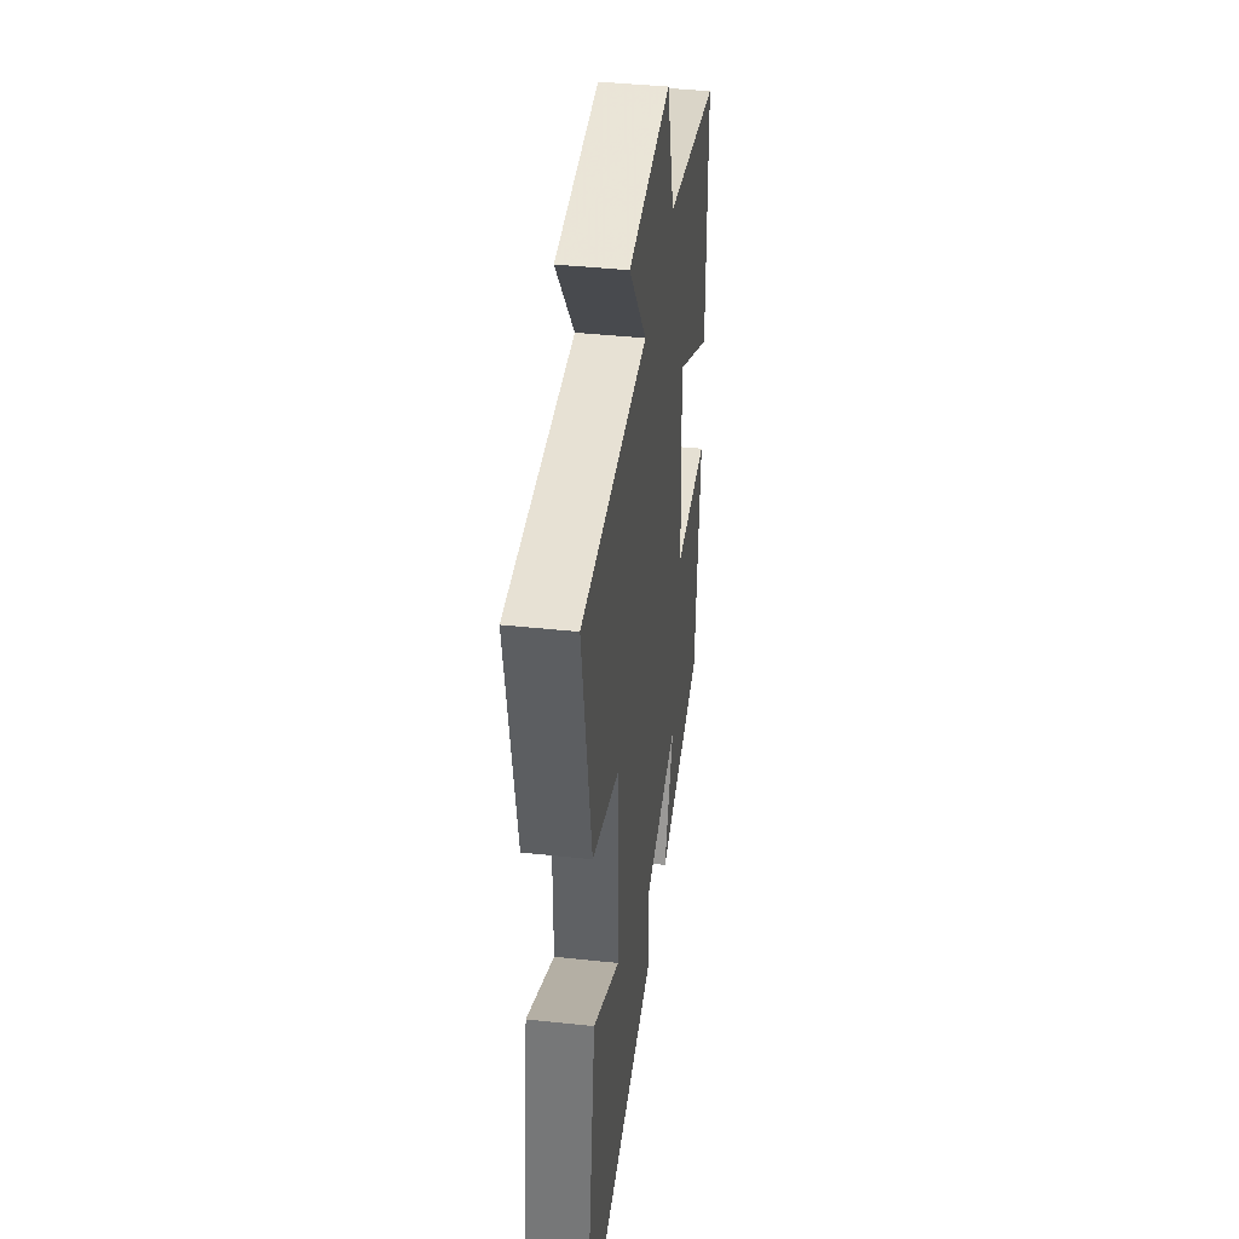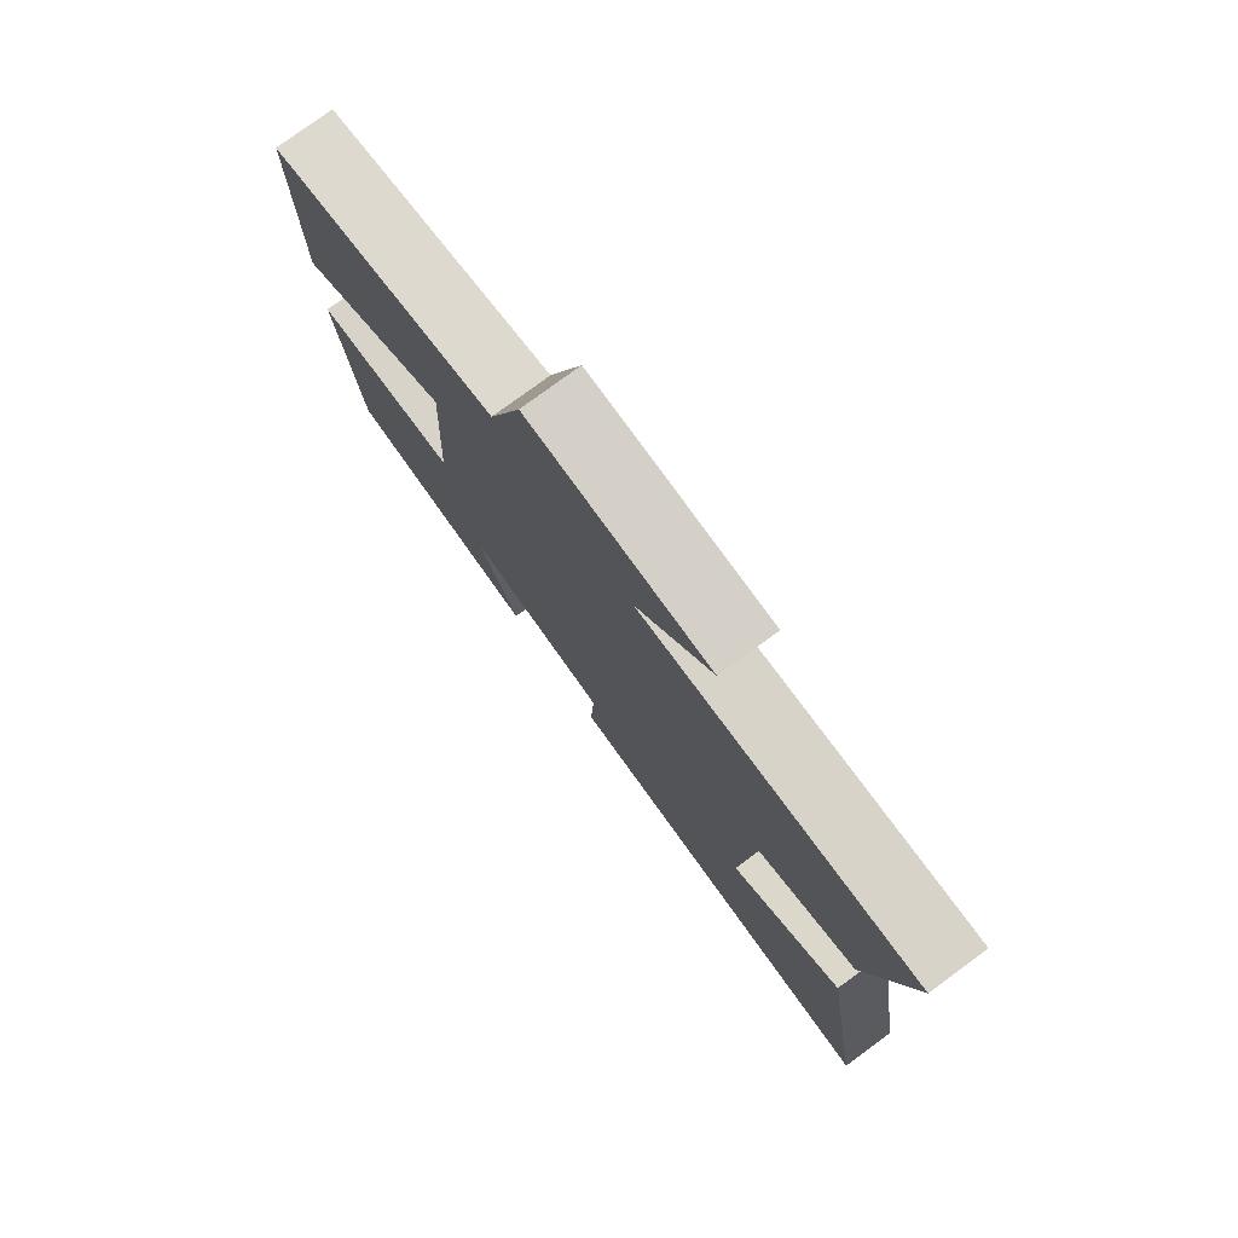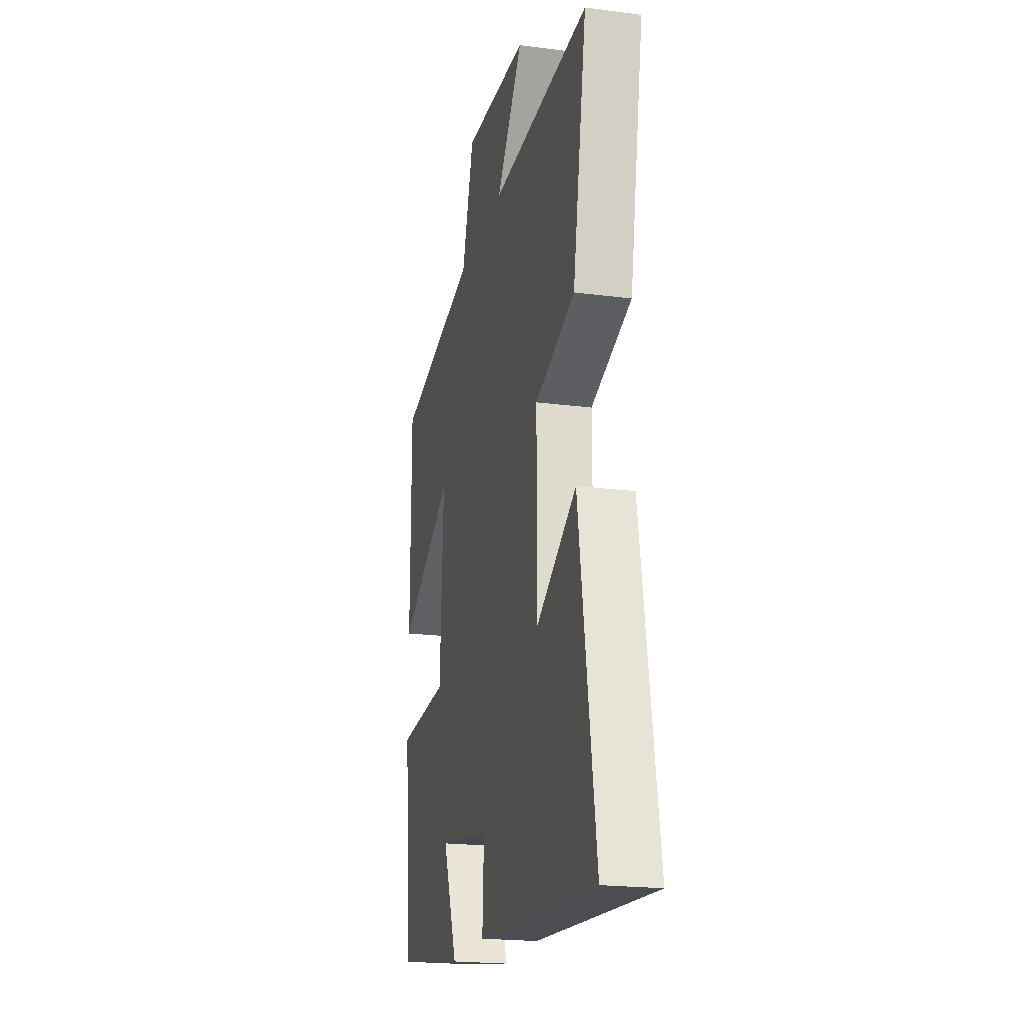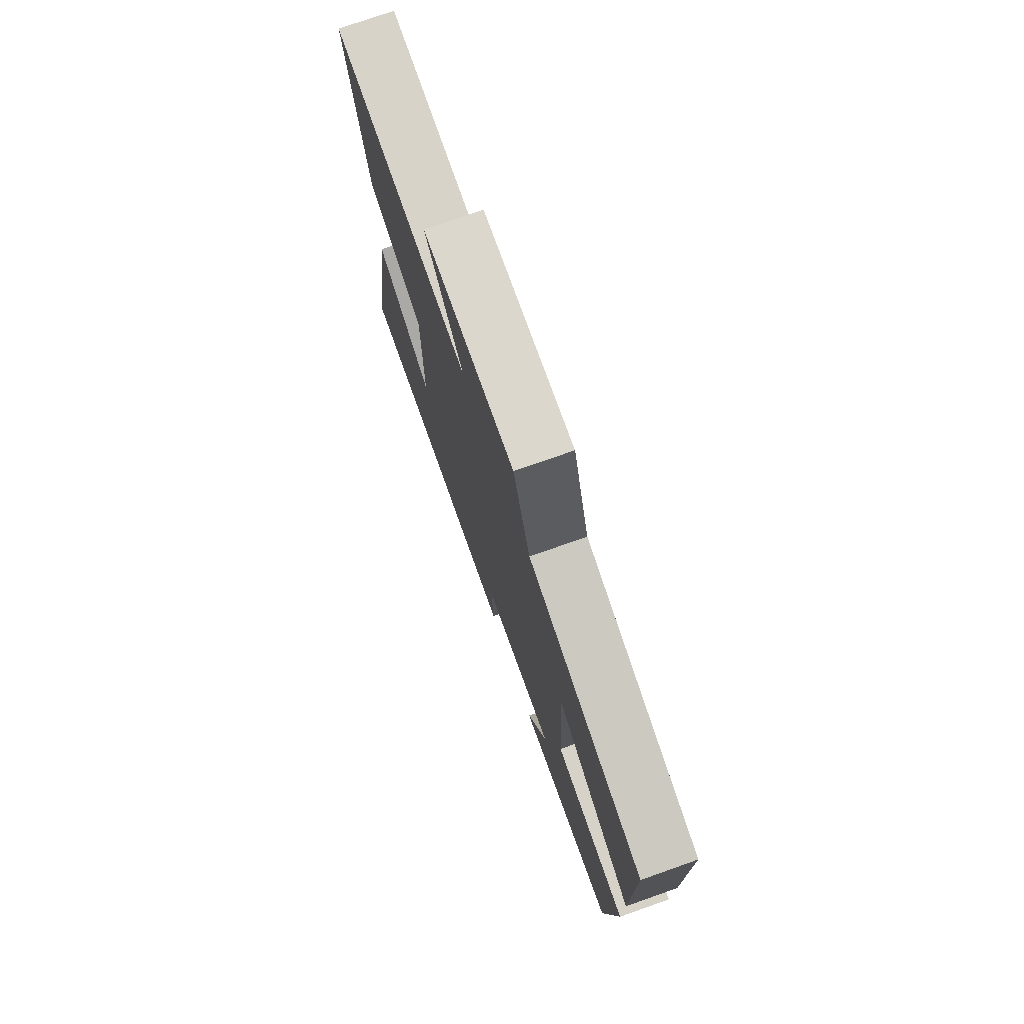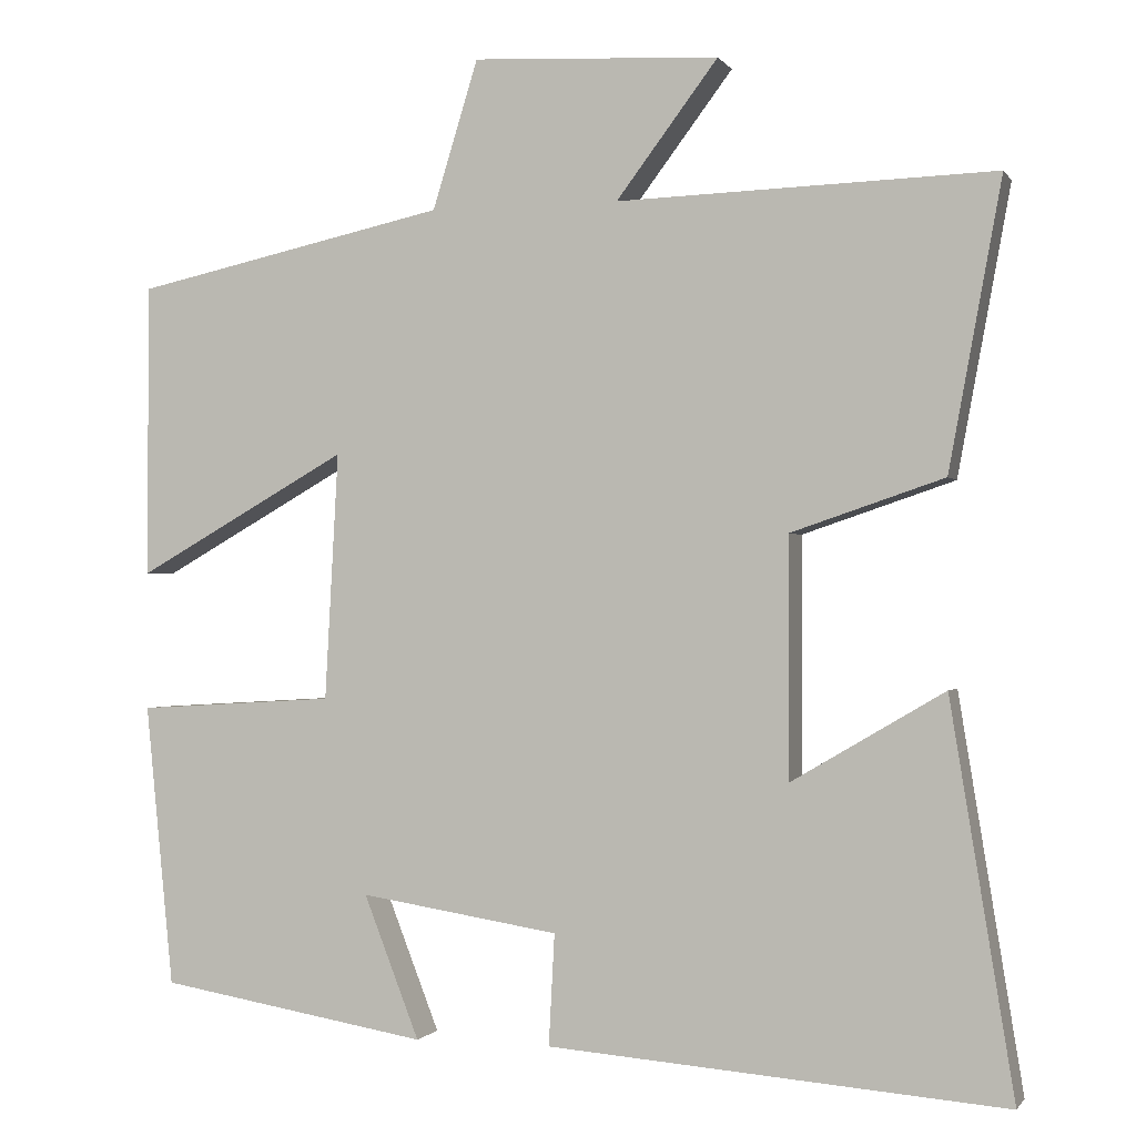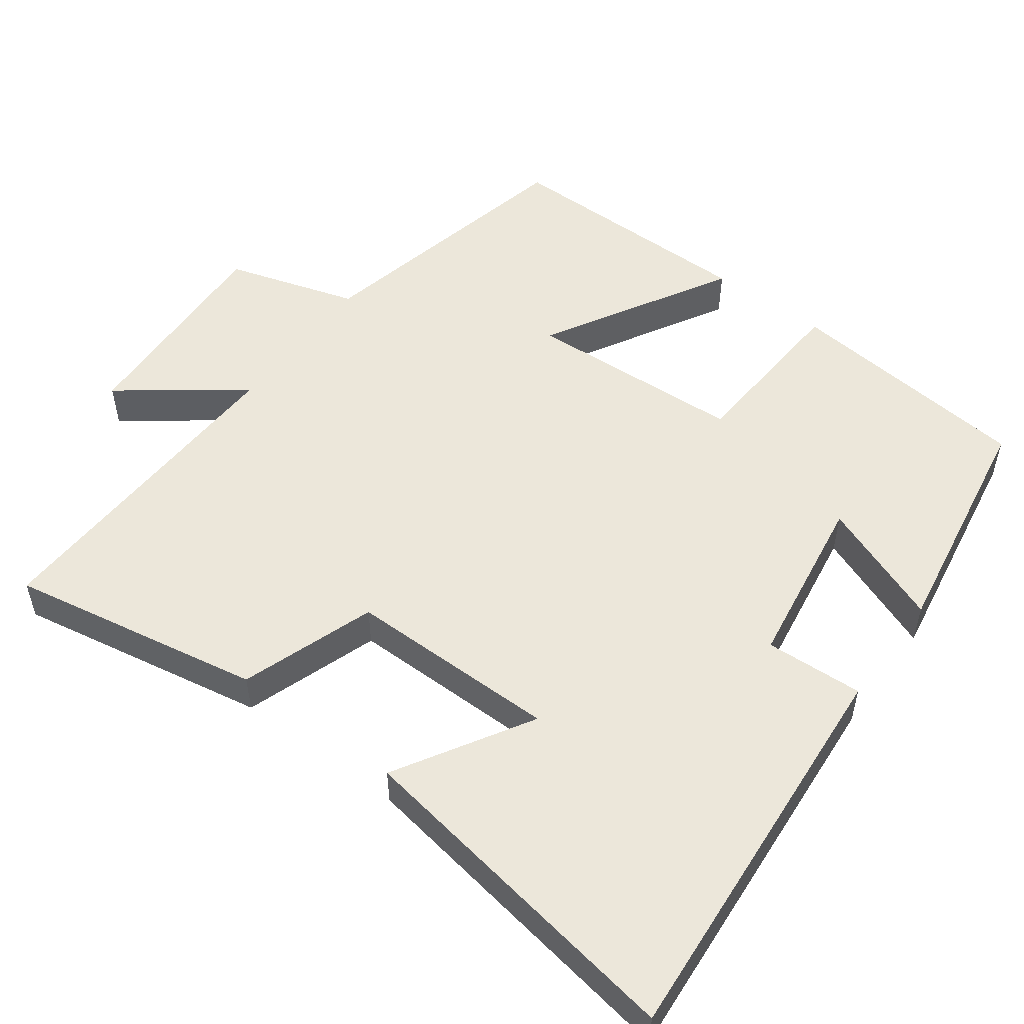
<metadata>
{"format":"obj","ext":"obj","renderer":"f3d","projection":"perspective","resolution":1024,"background":"white","views":[{"elev":41.2,"azim":97.5,"up":"+Z"},{"elev":78.1,"azim":53.7,"up":"+Z"},{"elev":-20.7,"azim":76.7,"up":"+Z"},{"elev":75.8,"azim":-109.4,"up":"+Z"},{"elev":-0.9,"azim":17.2,"up":"+Z"},{"elev":52.5,"azim":126.7,"up":"+Y"}]}
</metadata>
<code>
v -0.5 0.07 0.418
v -0.121 0.07 0.5
v -0.066 0.07 0.679
v 0.232 0.07 0.663
v 0.109 0.07 0.5
v 0.564 0.07 0.514
v 0.5 0.07 0.168
v 0.316 0.07 0.106
v 0.316 0.07 -0.182
v 0.5 0.07 -0.074
v 0.576 0.07 -0.544
v 0.025 0.07 -0.5
v 0.032 0.07 -0.366
v -0.208 0.07 -0.328
v -0.141 0.07 -0.5
v -0.466 0.07 -0.445
v -0.5 0.07 -0.105
v -0.261 0.07 -0.091
v -0.245 0.07 0.207
v -0.5 0.07 0.063
v -0.5 0 0.418
v -0.121 0 0.5
v -0.066 0 0.679
v 0.232 0 0.663
v 0.109 0 0.5
v 0.564 0 0.514
v 0.5 0 0.168
v 0.316 0 0.106
v 0.316 0 -0.182
v 0.5 0 -0.074
v 0.576 0 -0.544
v 0.025 0 -0.5
v 0.032 0 -0.366
v -0.208 0 -0.328
v -0.141 0 -0.5
v -0.466 0 -0.445
v -0.5 0 -0.105
v -0.261 0 -0.091
v -0.245 0 0.207
v -0.5 0 0.063
f 19 20 1 2
f 18 19 2
f 16 17 18
f 14 15 16
f 14 16 18
f 18 2 3
f 14 18 3
f 13 14 3
f 11 12 13
f 10 11 13
f 9 10 13
f 8 9 13 3
f 5 6 7 8
f 3 4 5
f 3 5 8
f 22 21 40 39
f 22 39 38
f 38 37 36
f 36 35 34
f 38 36 34
f 23 22 38
f 23 38 34
f 23 34 33
f 33 32 31
f 33 31 30
f 33 30 29
f 23 33 29 28
f 28 27 26 25
f 25 24 23
f 28 25 23
f 1 21 22 2
f 2 22 23 3
f 3 23 24 4
f 4 24 25 5
f 5 25 26 6
f 6 26 27 7
f 7 27 28 8
f 8 28 29 9
f 9 29 30 10
f 10 30 31 11
f 11 31 32 12
f 12 32 33 13
f 13 33 34 14
f 14 34 35 15
f 15 35 36 16
f 16 36 37 17
f 17 37 38 18
f 18 38 39 19
f 19 39 40 20
f 20 40 21 1

</code>
